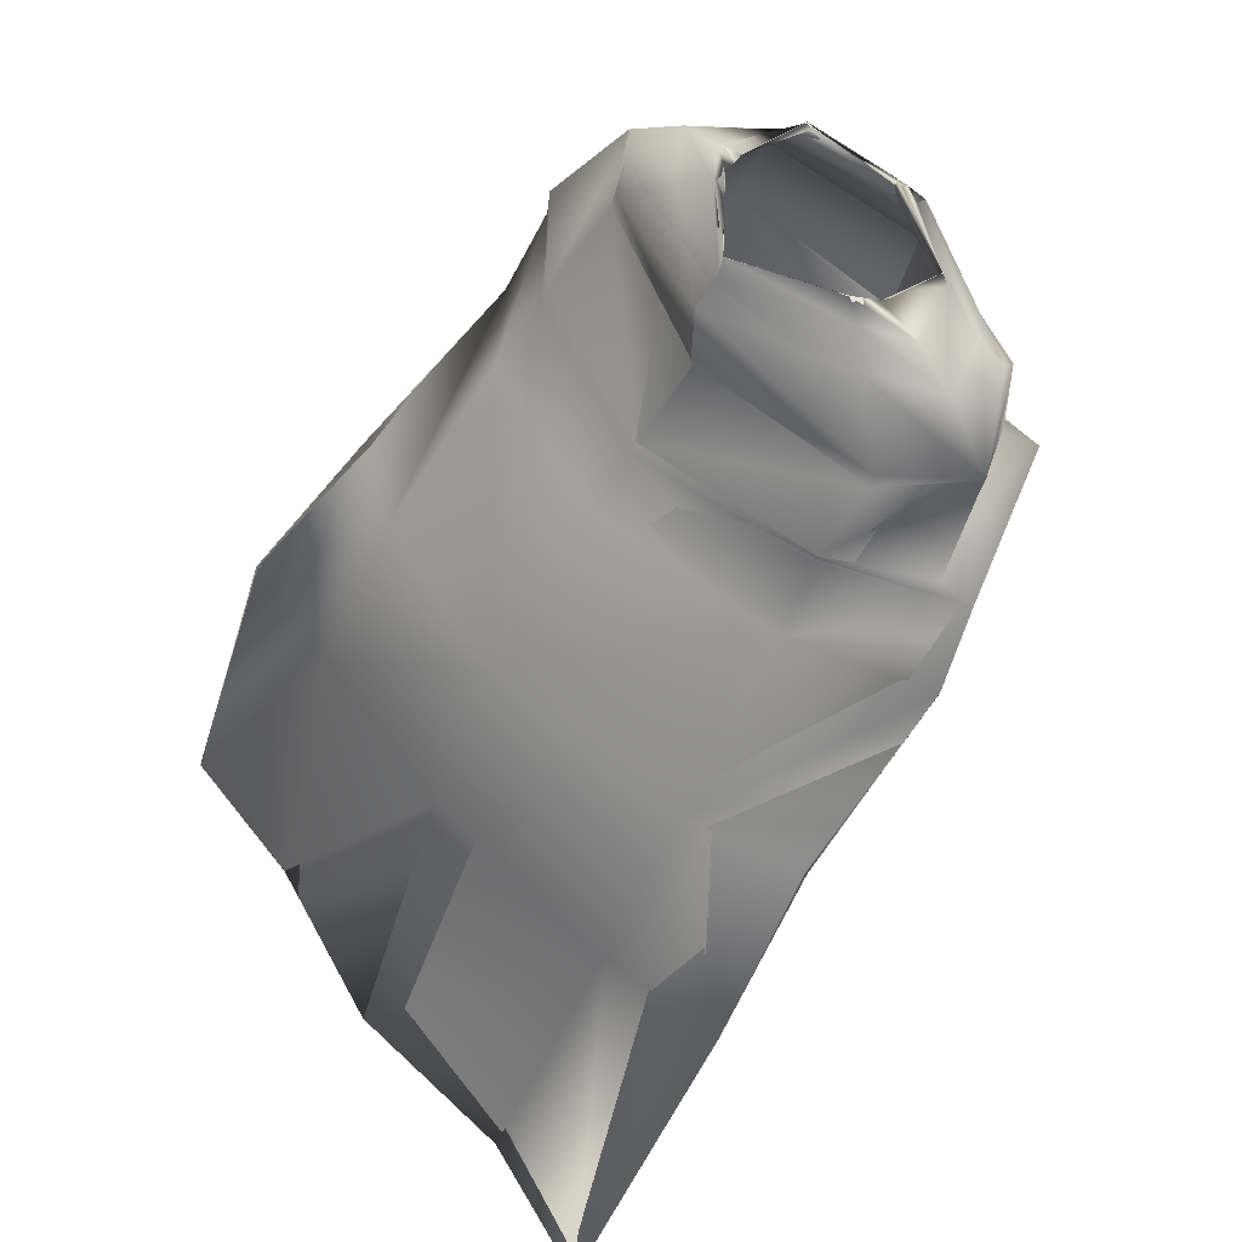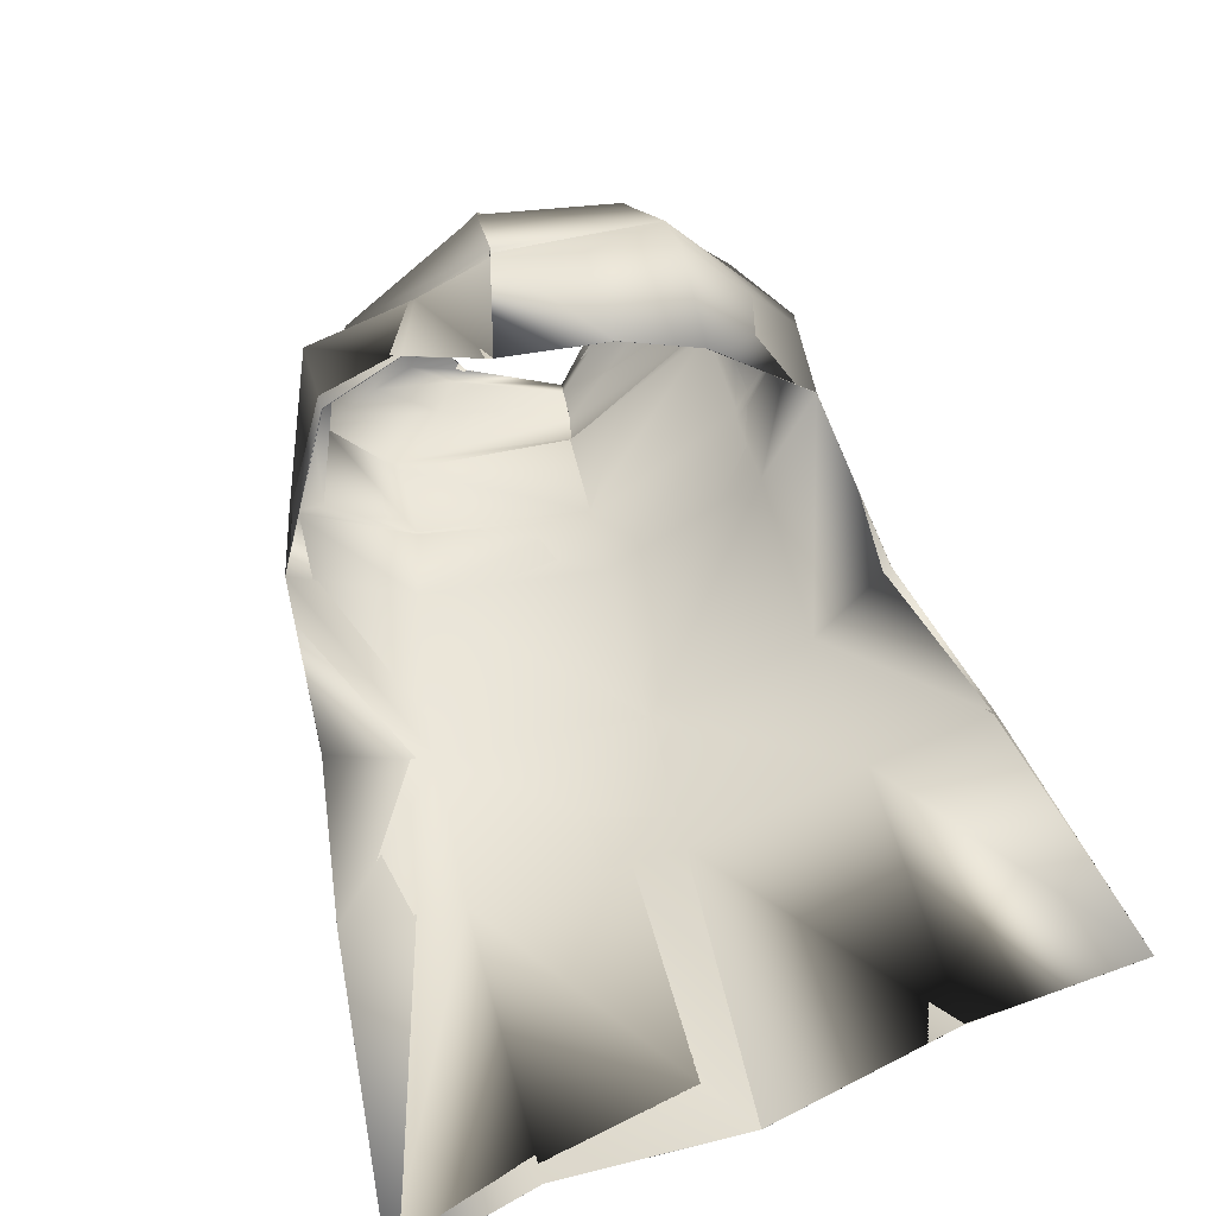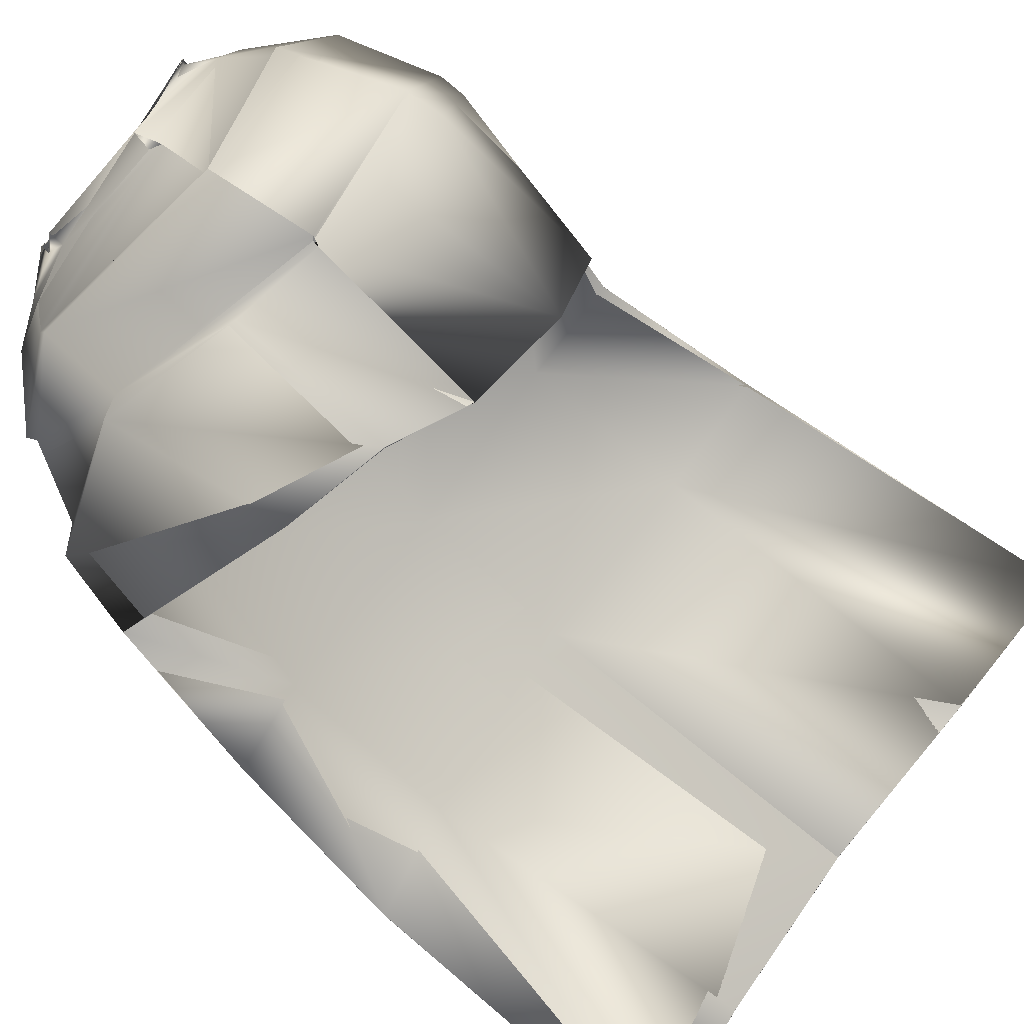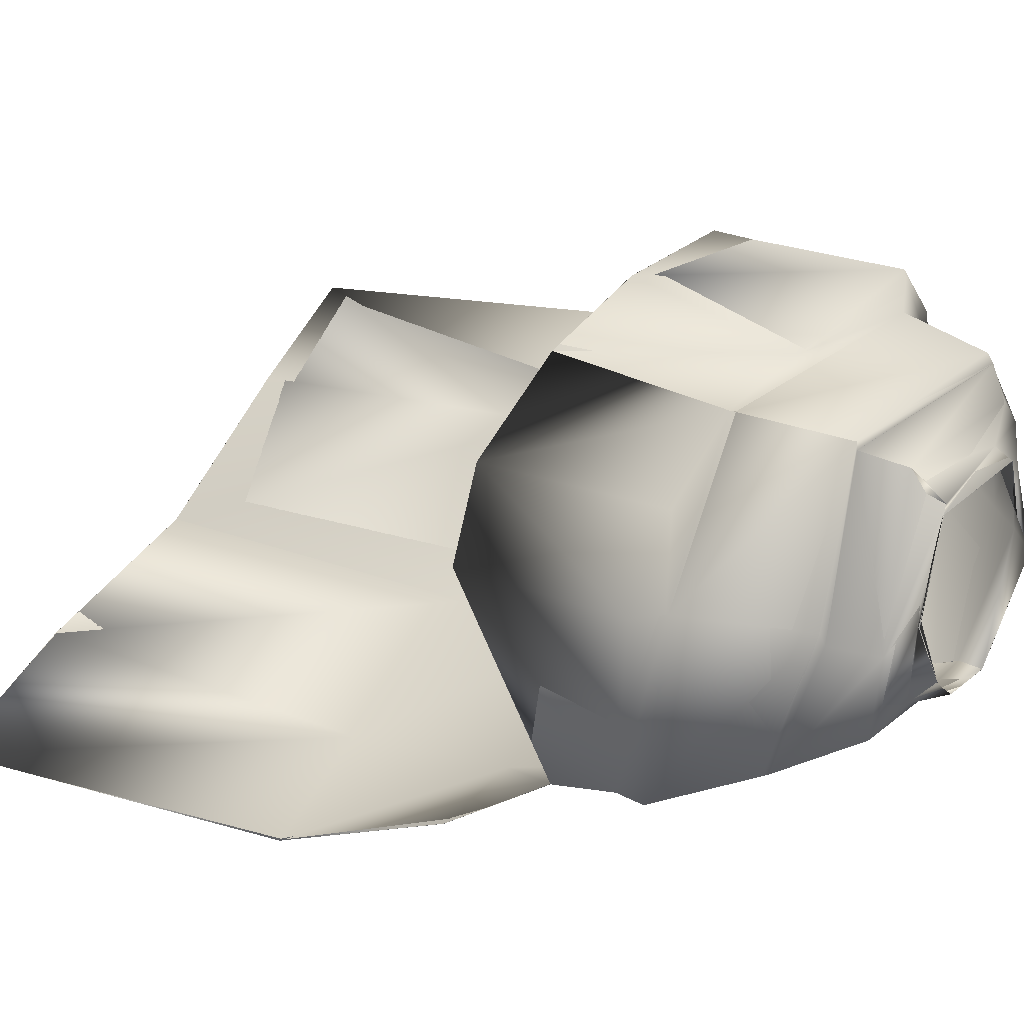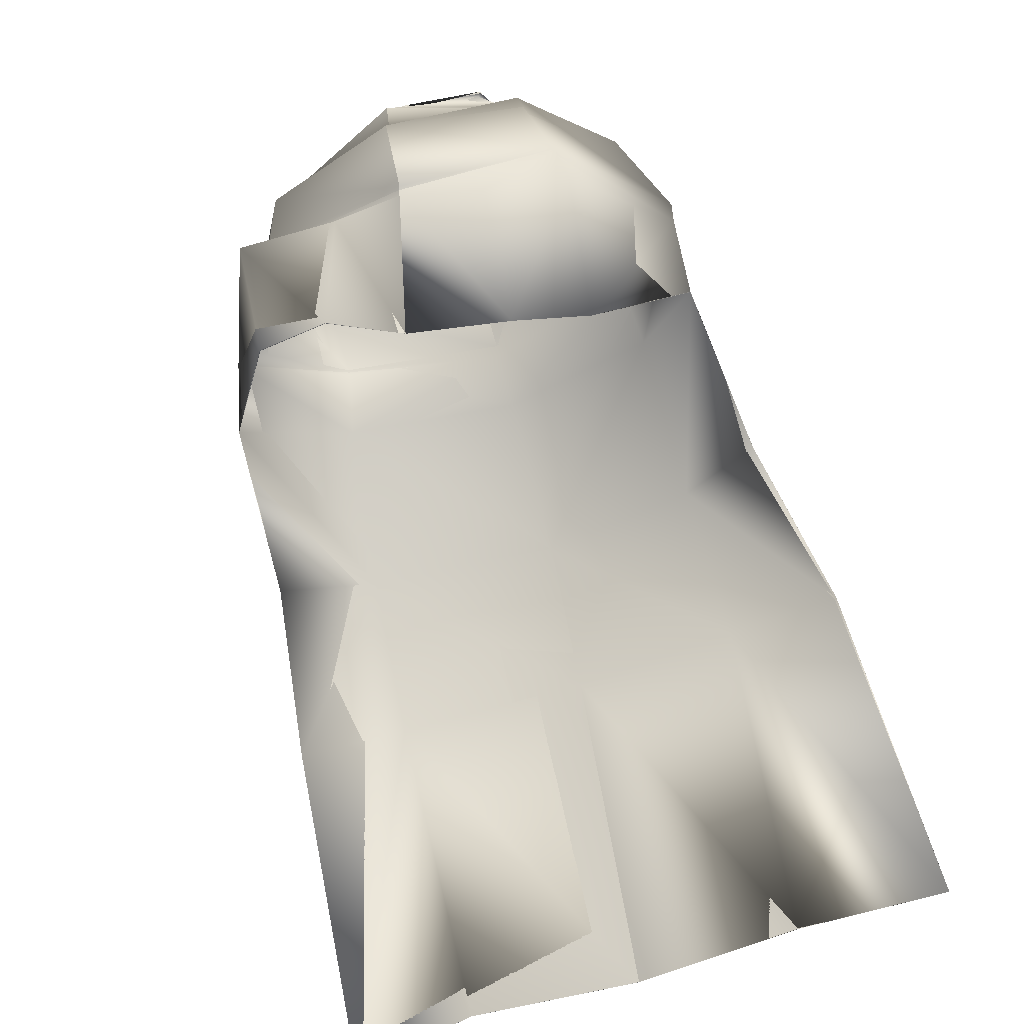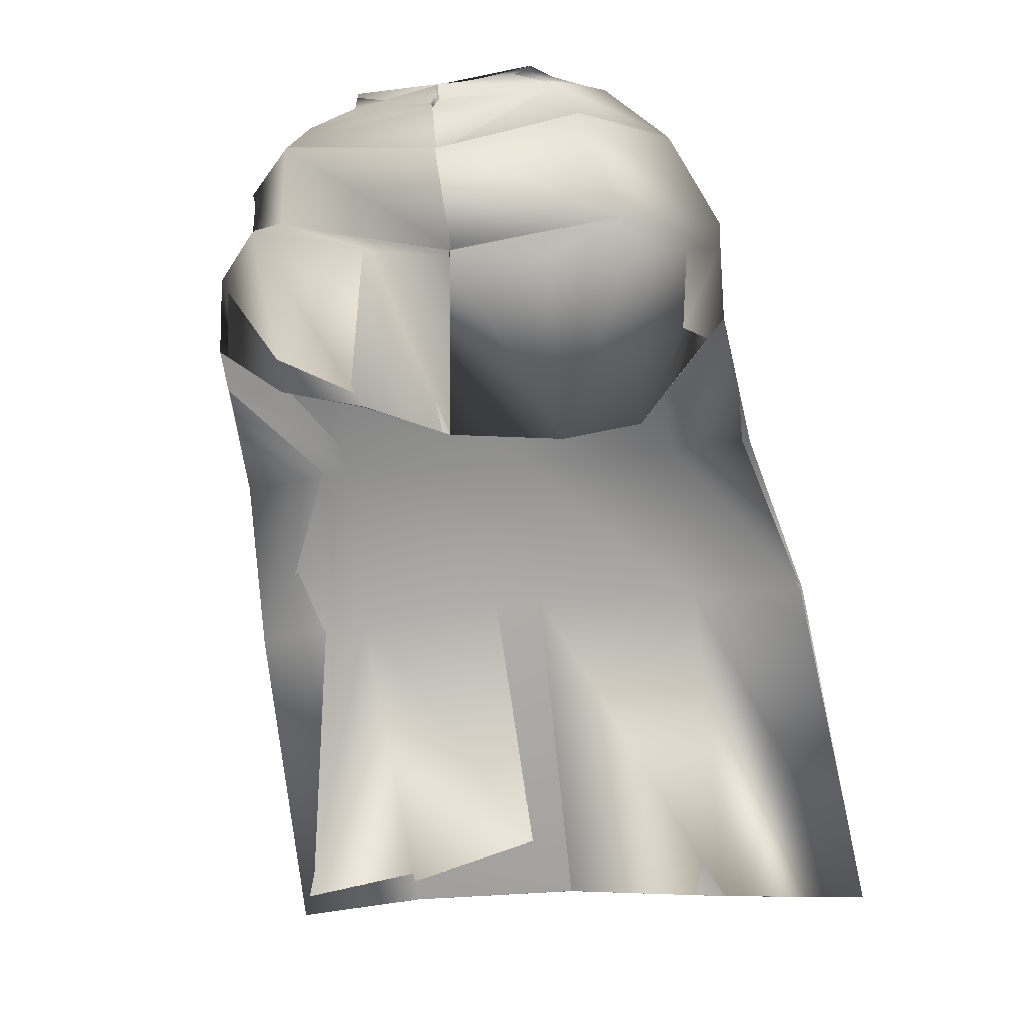
<metadata>
{"format":"obj","ext":"obj","renderer":"f3d","projection":"perspective","resolution":1024,"background":"white","views":[{"elev":55.7,"azim":-125.4,"up":"+Y"},{"elev":-67.7,"azim":25.1,"up":"+Y"},{"elev":75.7,"azim":-51.5,"up":"+Z"},{"elev":53.3,"azim":122.2,"up":"+Z"},{"elev":-44.1,"azim":26.8,"up":"+Y"},{"elev":-8.8,"azim":14.8,"up":"+Y"}]}
</metadata>
<code>
o Capa_stop_Cylinder.005
v 0.145 2.524 -0.002106
v 0.1234 2.558 0.001916
v 0.2022 2.523 0.05199
v 0.1504 2.545 0.05243
v 0.1612 2.504 0.1956
v 0.1755 2.508 0.1968
v 0.1987 2.493 -0.02931
v 0.2787 2.501 0.04399
v 0.218 2.478 0.1532
v 0.3101 2.395 -0.06183
v 0.3936 2.408 0.02797
v 0.2645 2.407 0.1827
v 0.3108 2.262 -0.1928
v 0.476 2.255 -0.0703
v 0.3422 2.204 0.1982
v 0.3085 2.147 -0.2946
v 0.4662 2.098 -0.1714
v 0.3477 1.854 0.05597
v 0.293 1.914 -0.5242
v 0.4707 1.906 -0.4549
v 0.3145 1.62 -0.6521
v 0.5441 1.627 -0.6571
v 0.2212 1.816 0.1421
v 0.2702 2.402 0.2159
v 0.4011 2.399 0.0266
v 0.3116 2.369 -0.06833
v 0.3558 2.151 0.1621
v 0.4742 2.212 -0.07533
v 0.3054 2.239 -0.2064
v 0.2015 2.129 0.2258
v 0.3464 0.9845 -0.7971
v 0.6403 0.9829 -0.8067
v 0.146 2.528 0.000976
v 0.1232 2.559 0.002522
v 0.2026 2.523 0.05103
v 0.1509 2.544 0.05205
v 0.1626 2.499 0.1897
v 0.1731 2.509 0.1943
v 0.2013 2.494 -0.03153
v 0.2805 2.504 0.04321
v 0.2185 2.482 0.1548
v 0.31 2.393 -0.06055
v 0.3944 2.41 0.02854
v 0.262 2.41 0.1821
v 0.3104 2.263 -0.1906
v 0.4781 2.26 -0.07042
v 0.3429 2.208 0.1996
v 0.3102 2.149 -0.2944
v 0.467 2.098 -0.1709
v 0.3455 1.857 0.05612
v 0.2931 1.917 -0.5264
v 0.4704 1.906 -0.455
v 0.3154 1.624 -0.662
v 0.5447 1.627 -0.657
v 0.2211 1.816 0.1416
v 0.2685 2.403 0.2162
v 0.4015 2.402 0.02662
v 0.3112 2.37 -0.06589
v 0.3531 2.153 0.1604
v 0.4778 2.214 -0.07714
v 0.305 2.242 -0.2024
v 0.1972 2.13 0.2257
v 0.3462 0.9848 -0.797
v 0.6399 0.9832 -0.8067
v -0.002424 2.521 -0.1002
v -0.004637 2.559 -0.09574
v -0.1836 2.507 0.01341
v -0.1569 2.546 0.01387
v -0.2379 2.473 0.08273
v -0.168 2.511 0.06418
v -0.1634 2.453 0.193
v -0.1633 2.487 0.1873
v 0.02142 2.452 0.2464
v 0.03454 2.465 0.2632
v -0.008994 2.488 -0.1472
v -0.224 2.46 -0.0152
v -0.3111 2.433 0.08183
v -0.2554 2.429 0.1864
v 0.0206 2.403 0.3127
v -0.007088 2.374 -0.1498
v -0.3088 2.334 -0.04248
v -0.411 2.339 0.08174
v -0.2923 2.388 0.2101
v 0.02704 2.322 0.3046
v -0.01666 2.261 -0.2551
v -0.3217 2.231 -0.1501
v -0.46 2.229 -0.02778
v -0.2998 2.236 0.2215
v 0.04749 2.145 0.2942
v -0.02305 2.164 -0.3386
v -0.3487 2.116 -0.2224
v -0.538 2.069 -0.07279
v -0.2956 1.914 0.2197
v 0.0237 1.822 0.199
v -0.02983 1.902 -0.5385
v -0.4023 1.876 -0.4414
v -0.5703 1.833 -0.329
v -0.02625 1.619 -0.6635
v -0.3985 1.573 -0.586
v -0.5997 1.526 -0.5069
v -0.1218 1.871 0.2559
v -0.00591 2.355 -0.1427
v -0.2874 2.376 0.2273
v -0.4061 2.323 0.08479
v -0.3138 2.312 -0.04872
v 0.02978 2.321 0.3266
v -0.01841 2.241 -0.2627
v 0.04669 2.131 0.2866
v -0.3386 2.215 0.2573
v -0.5082 2.197 -0.00208
v -0.3178 2.215 -0.1498
v -0.1108 2.158 0.2698
v 3.4e-05 0.9938 -0.8418
v -0.3325 0.9753 -0.7786
v -0.6023 0.939 -0.7995
v -0.002035 2.522 -0.1018
v -0.004503 2.559 -0.09659
v -0.1832 2.508 0.01049
v -0.1568 2.545 0.01367
v -0.2398 2.474 0.08329
v -0.1674 2.511 0.06498
v -0.1664 2.456 0.196
v -0.1633 2.487 0.1858
v 0.01883 2.461 0.2693
v 0.03 2.461 0.2547
v -0.008832 2.486 -0.1446
v -0.2229 2.462 -0.0156
v -0.314 2.435 0.08192
v -0.2579 2.429 0.185
v 0.005448 2.408 0.2882
v -0.007266 2.373 -0.1498
v -0.3103 2.335 -0.04249
v -0.4129 2.339 0.08186
v -0.293 2.388 0.2109
v 0.02675 2.322 0.3046
v -0.01699 2.262 -0.2544
v -0.3212 2.234 -0.1488
v -0.4543 2.228 -0.02795
v -0.2998 2.236 0.2236
v 0.05242 2.144 0.2981
v -0.02113 2.158 -0.3389
v -0.3478 2.118 -0.2243
v -0.5382 2.068 -0.07275
v -0.2943 1.915 0.2182
v 0.02363 1.823 0.1991
v -0.02721 1.903 -0.538
v -0.4013 1.877 -0.4411
v -0.5673 1.835 -0.333
v -0.02604 1.619 -0.6637
v -0.3986 1.574 -0.5853
v -0.5998 1.526 -0.5072
v -0.1221 1.87 0.2551
v -0.006219 2.355 -0.1448
v -0.2916 2.377 0.2287
v -0.4061 2.321 0.08572
v -0.3143 2.314 -0.04913
v 0.03004 2.32 0.3265
v -0.01879 2.234 -0.2596
v 0.0373 2.134 0.2796
v -0.3426 2.209 0.2628
v -0.5084 2.196 -0.001946
v -0.3179 2.218 -0.1519
v -0.1109 2.158 0.2695
v 0.00013 0.9935 -0.842
v -0.3324 0.9752 -0.7786
v -0.6023 0.9391 -0.7995
f 65 1 66
f 1 3 2
f 3 5 4
f 5 73 74
f 5 9 73
f 3 8 5
f 1 7 8
f 65 75 7
f 9 12 84
f 8 11 9
f 7 10 11
f 75 80 10
f 24 15 106
f 25 14 24
f 26 13 25
f 102 85 26
f 30 23 108
f 28 17 18
f 29 16 28
f 107 90 29
f 16 19 17
f 90 95 16
f 19 21 22
f 95 98 21
f 27 18 23
f 11 25 24
f 10 26 11
f 80 102 26
f 12 24 106
f 14 28 15
f 13 29 14
f 85 107 13
f 15 27 30
f 22 21 32
f 21 98 31
f 116 117 33
f 33 34 35
f 35 36 38
f 37 38 124
f 37 124 41
f 35 37 40
f 33 35 40
f 116 33 39
f 41 130 135
f 40 41 43
f 39 40 43
f 126 39 42
f 56 157 47
f 57 56 46
f 58 57 45
f 153 58 136
f 62 159 55
f 60 59 50
f 61 60 48
f 158 61 141
f 48 49 51
f 141 48 146
f 51 52 54
f 146 51 53
f 59 62 55
f 43 44 56
f 42 43 58
f 131 42 153
f 44 135 157
f 46 47 60
f 45 46 61
f 136 45 158
f 59 47 62
f 54 64 53
f 53 63 149
f 6 74 125
f 94 23 145
f 32 31 63
f 2 4 36
f 66 2 117
f 4 6 38
f 18 17 49
f 17 20 49
f 22 32 54
f 31 113 164
f 23 18 55
f 20 22 54
f 65 66 67
f 67 68 69
f 69 70 71
f 71 72 74
f 71 73 79
f 69 71 77
f 67 69 77
f 65 67 76
f 78 79 83
f 77 78 82
f 76 77 82
f 75 76 81
f 103 106 89
f 104 103 88
f 105 104 86
f 102 105 85
f 112 108 94
f 110 109 93
f 111 110 91
f 107 111 91
f 91 92 96
f 90 91 95
f 96 97 100
f 95 96 98
f 109 112 101
f 82 83 103
f 81 82 105
f 80 81 105
f 83 84 106
f 87 88 109
f 86 87 110
f 85 86 107
f 109 88 112
f 100 115 99
f 99 114 113
f 116 118 117
f 118 120 119
f 120 122 121
f 122 124 125
f 122 129 130
f 120 128 122
f 118 127 128
f 116 126 127
f 129 134 135
f 128 133 129
f 127 132 133
f 126 131 132
f 154 139 140
f 155 138 139
f 156 137 155
f 153 136 156
f 163 152 145
f 161 143 144
f 162 142 161
f 158 141 162
f 142 147 143
f 141 146 142
f 147 150 151
f 146 149 147
f 160 144 152
f 133 155 154
f 132 156 133
f 131 153 156
f 134 154 157
f 138 161 160
f 137 162 161
f 136 158 137
f 139 160 163
f 151 150 166
f 150 149 164
f 72 123 74
f 89 140 108
f 94 145 152
f 73 124 79
f 115 166 114
f 102 153 131
f 68 119 70
f 79 130 84
f 106 157 89
f 66 117 68
f 74 125 73
f 85 136 153
f 113 164 98
f 70 121 72
f 93 144 143
f 92 143 97
f 100 151 115
f 75 126 65
f 114 165 164
f 108 159 145
f 101 152 93
f 80 131 126
f 97 148 151
f 65 116 66
f 84 135 157
f 1 2 66
f 3 4 2
f 5 6 4
f 6 5 74
f 9 79 73
f 8 9 5
f 3 1 8
f 1 65 7
f 79 9 84
f 11 12 9
f 8 7 11
f 7 75 10
f 15 89 106
f 14 15 24
f 13 14 25
f 85 13 26
f 23 94 108
f 27 28 18
f 16 17 28
f 90 16 29
f 19 20 17
f 95 19 16
f 20 19 22
f 19 95 21
f 30 27 23
f 12 11 24
f 26 25 11
f 10 80 26
f 84 12 106
f 28 27 15
f 29 28 14
f 107 29 13
f 89 15 108
f 15 30 108
f 21 31 32
f 98 113 31
f 117 34 33
f 34 36 35
f 37 35 38
f 38 125 124
f 124 130 41
f 37 41 40
f 39 33 40
f 126 116 39
f 44 41 135
f 41 44 43
f 42 39 43
f 131 126 42
f 157 140 47
f 56 47 46
f 57 46 45
f 58 45 136
f 159 145 55
f 49 60 50
f 60 49 48
f 61 48 141
f 49 52 51
f 48 51 146
f 53 51 54
f 149 146 53
f 50 59 55
f 57 43 56
f 43 57 58
f 42 58 153
f 56 44 157
f 47 59 60
f 46 60 61
f 45 61 158
f 47 140 159
f 62 47 159
f 64 63 53
f 63 164 149
f 38 6 125
f 23 55 145
f 64 32 63
f 34 2 36
f 2 34 117
f 36 4 38
f 50 18 49
f 20 52 49
f 32 64 54
f 63 31 164
f 18 50 55
f 52 20 54
f 66 68 67
f 68 70 69
f 70 72 71
f 73 71 74
f 78 71 79
f 71 78 77
f 76 67 77
f 75 65 76
f 79 84 83
f 78 83 82
f 81 76 82
f 80 75 81
f 88 103 89
f 87 104 88
f 104 87 86
f 105 86 85
f 101 112 94
f 92 110 93
f 110 92 91
f 90 107 91
f 92 97 96
f 91 96 95
f 99 96 100
f 96 99 98
f 93 109 101
f 104 82 103
f 82 104 105
f 102 80 105
f 103 83 106
f 110 87 109
f 111 86 110
f 86 111 107
f 88 89 108
f 112 88 108
f 115 114 99
f 98 99 113
f 118 119 117
f 120 121 119
f 122 123 121
f 123 122 125
f 124 122 130
f 128 129 122
f 120 118 128
f 118 116 127
f 130 129 135
f 133 134 129
f 128 127 133
f 127 126 132
f 157 154 140
f 154 155 139
f 137 138 155
f 136 137 156
f 159 163 145
f 160 161 144
f 142 143 161
f 141 142 162
f 147 148 143
f 146 147 142
f 148 147 151
f 149 150 147
f 163 160 152
f 134 133 154
f 156 155 133
f 132 131 156
f 135 134 157
f 139 138 160
f 138 137 161
f 158 162 137
f 140 139 159
f 139 163 159
f 150 165 166
f 165 150 164
f 123 125 74
f 140 159 108
f 101 94 152
f 124 130 79
f 166 165 114
f 80 102 131
f 119 121 70
f 130 135 84
f 157 140 89
f 117 119 68
f 125 124 73
f 102 85 153
f 164 149 98
f 121 123 72
f 92 93 143
f 143 148 97
f 151 166 115
f 126 116 65
f 113 114 164
f 94 108 145
f 152 144 93
f 75 80 126
f 100 97 151
f 116 117 66
f 106 84 157

</code>
